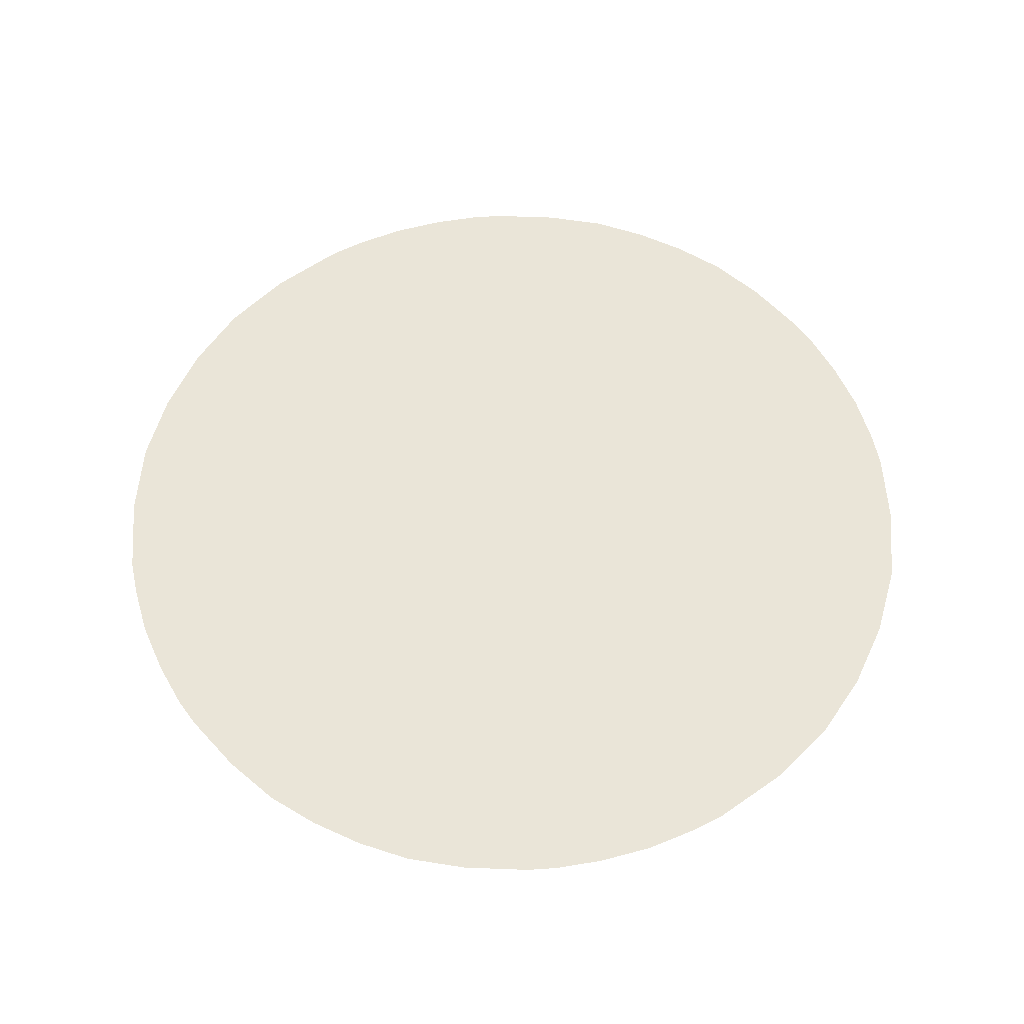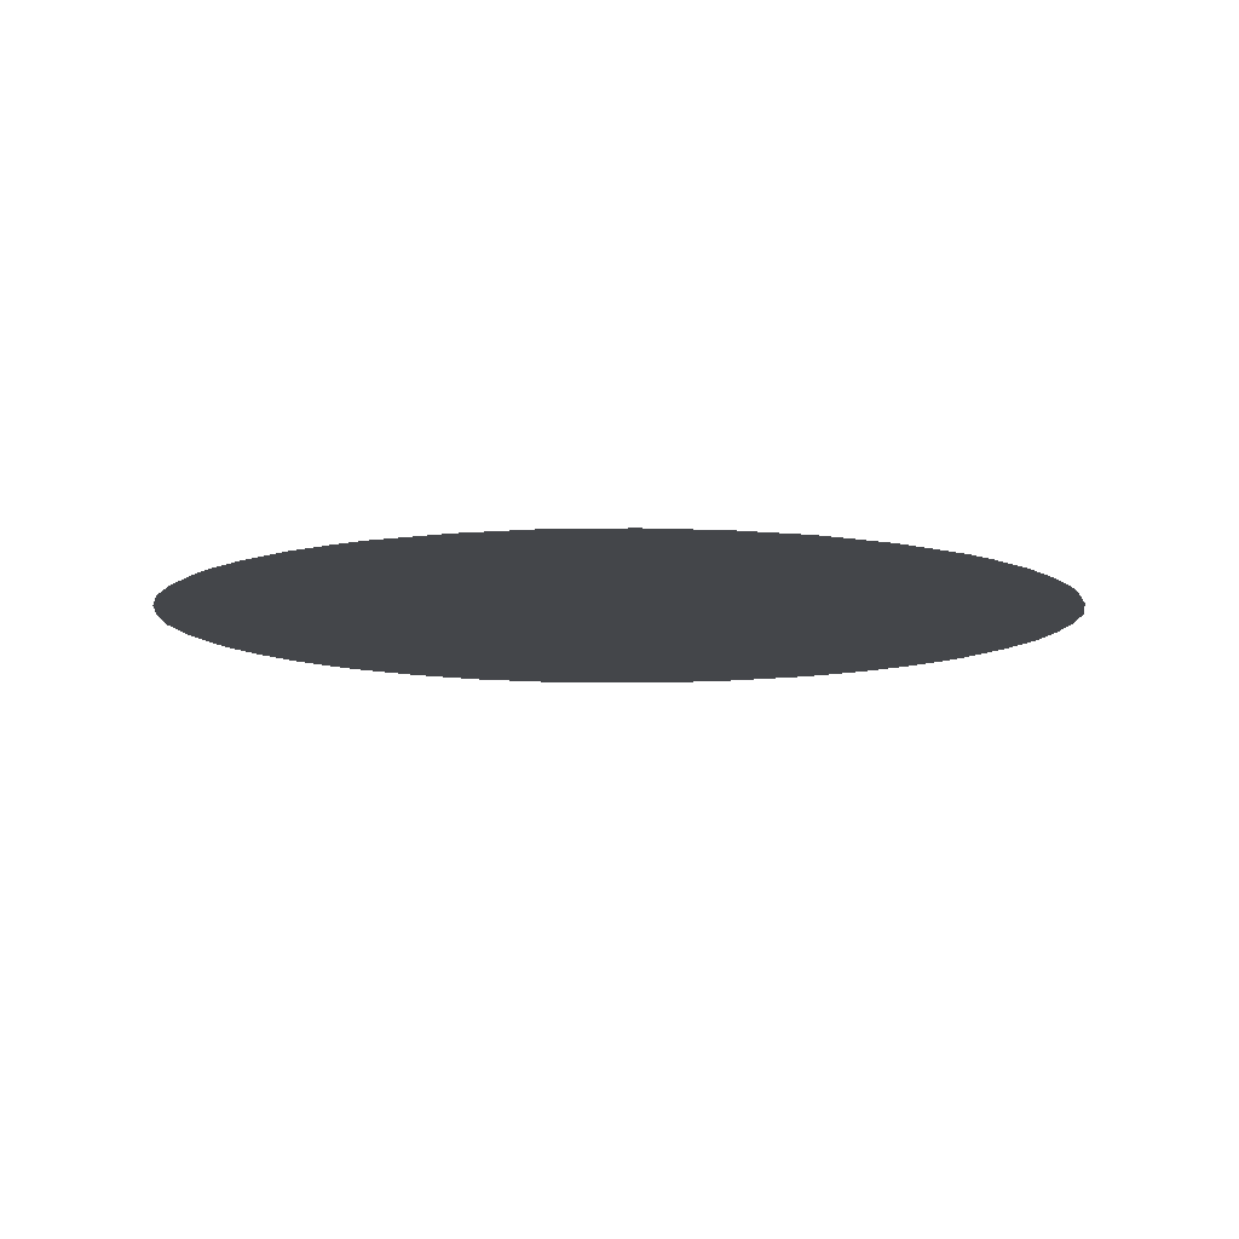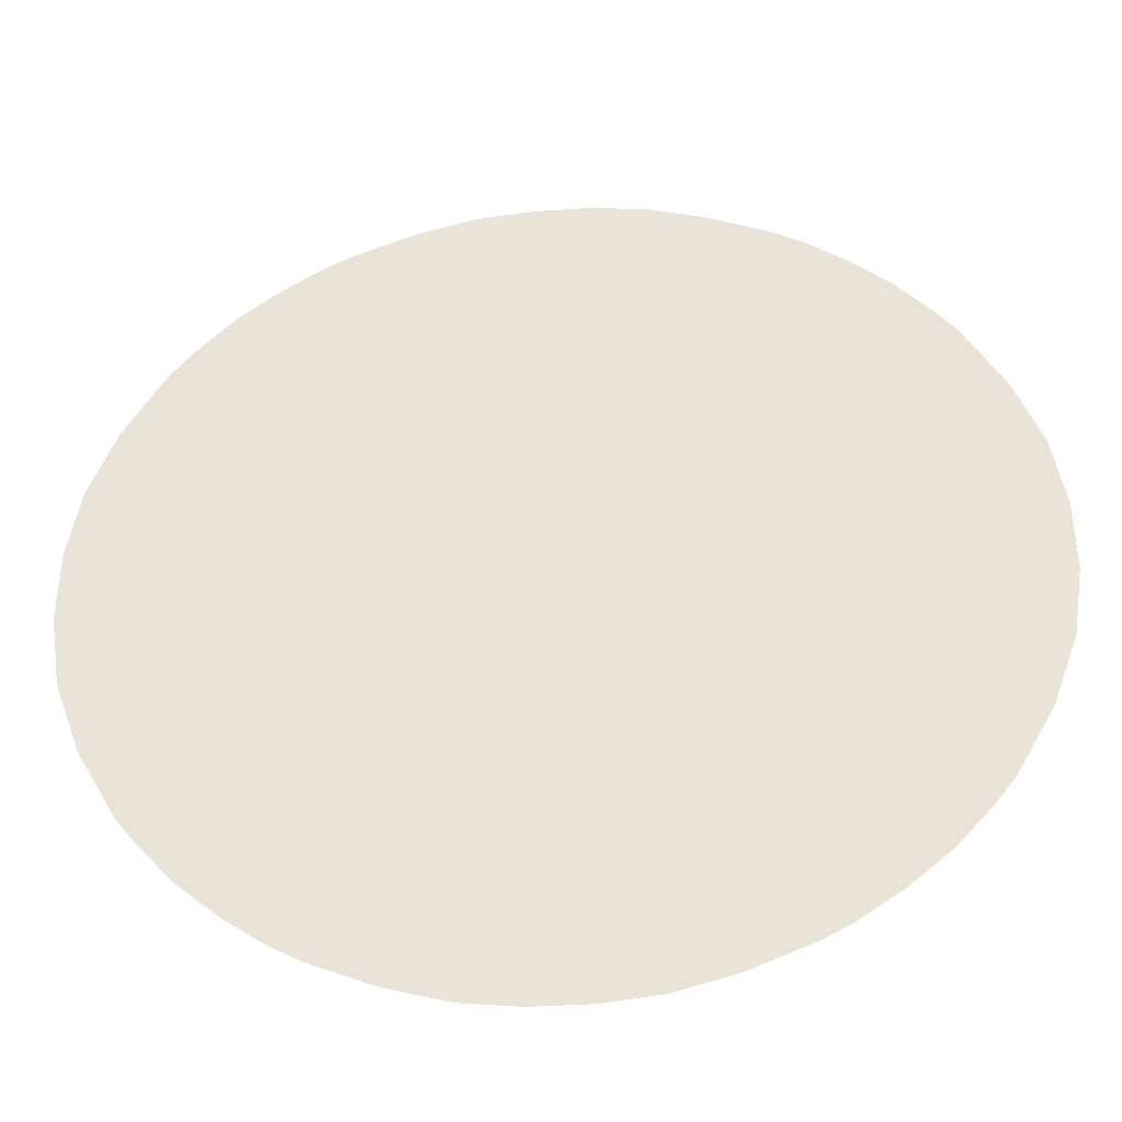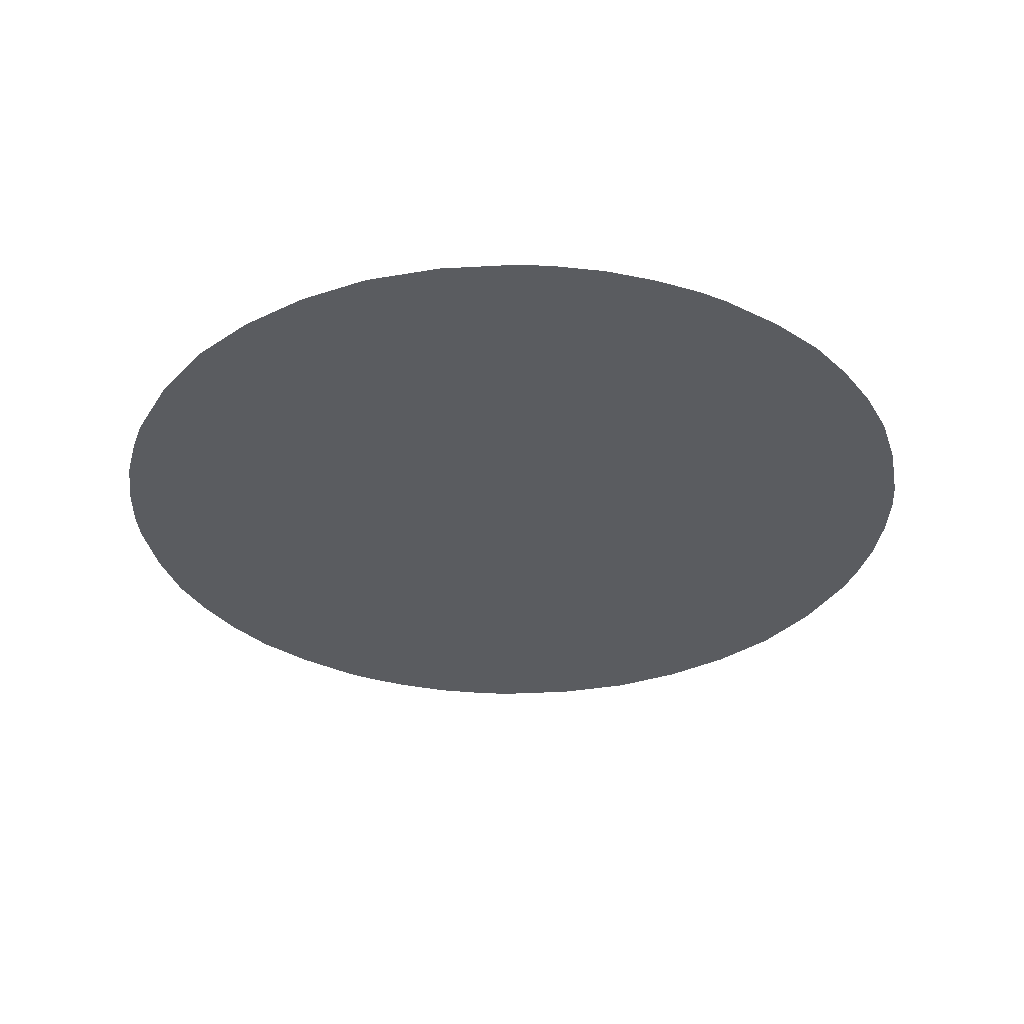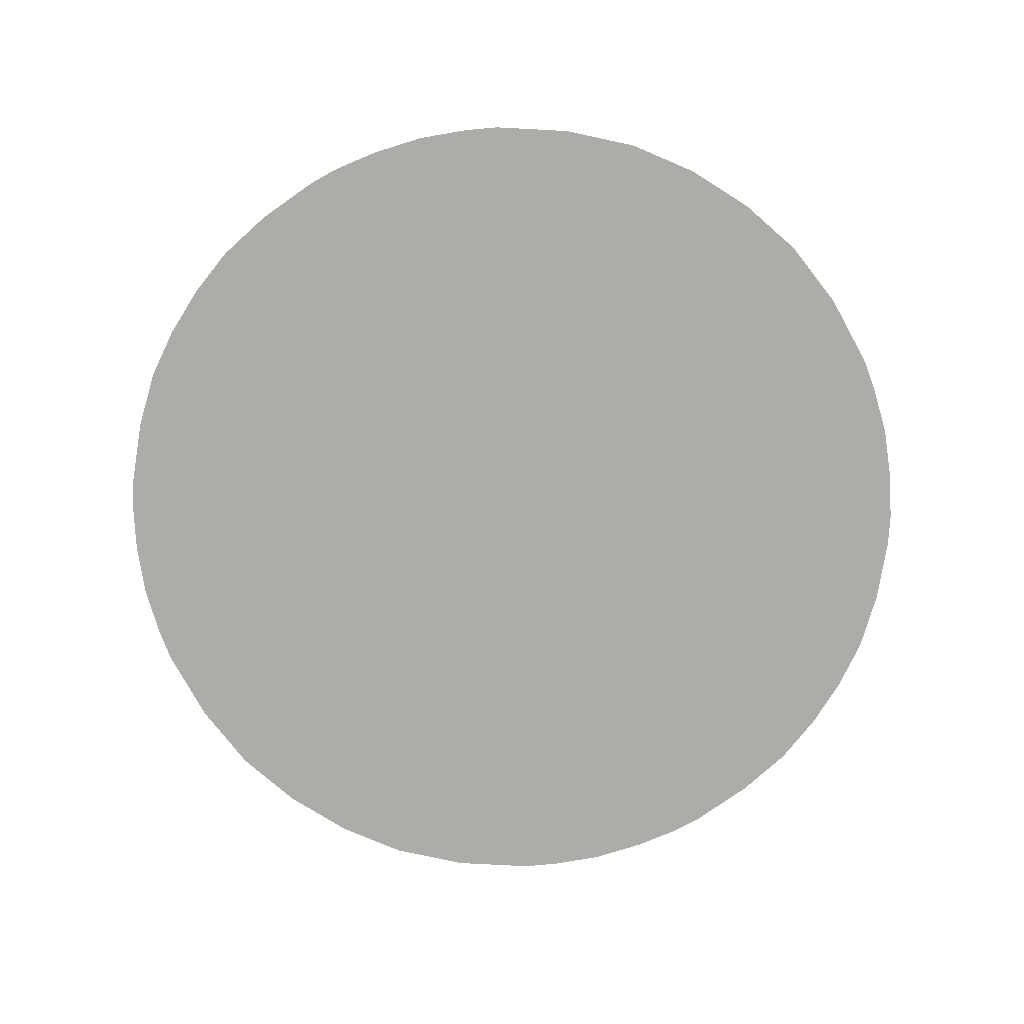
<metadata>
{"format":"obj","ext":"obj","renderer":"f3d","projection":"perspective","resolution":1024,"background":"white","views":[{"elev":58.9,"azim":-154.9,"up":"+Z"},{"elev":-9.4,"azim":83.3,"up":"+Z"},{"elev":-39.8,"azim":4.6,"up":"+Y"},{"elev":-33.6,"azim":-56.6,"up":"+Z"},{"elev":-77.0,"azim":-122.1,"up":"+Z"}]}
</metadata>
<code>
v -49.73 29 73.98
v -50.2 29.32 73.98
v -50.68 29.74 73.98
v -51.09 30.19 73.98
v -51.34 30.53 73.98
v -51.8 31.35 73.98
v -52.11 32.19 73.98
v -52.12 32.27 73.98
v -52.24 33.06 73.98
v -52.24 33.92 73.98
v -52.12 34.7 73.98
v -52.11 34.78 73.98
v -51.8 35.63 73.98
v -51.34 36.45 73.98
v -51.09 36.78 73.98
v -50.68 37.24 73.98
v -50.2 37.65 73.98
v -49.73 37.98 73.98
v -49.4 38.16 73.98
v -48.68 38.46 73.98
v -47.99 38.66 73.98
v -47.93 38.67 73.98
v -47.33 38.74 73.98
v -46.68 38.74 73.98
v -46.08 38.67 73.98
v -46.02 38.66 73.98
v -45.33 38.46 73.98
v -44.6 38.16 73.98
v -44.28 37.98 73.98
v -43.81 37.65 73.98
v -43.32 37.24 73.98
v -42.92 36.78 73.98
v -42.66 36.45 73.98
v -42.21 35.63 73.98
v -41.9 34.78 73.98
v -41.89 34.7 73.98
v -41.76 33.92 73.98
v -41.76 33.06 73.98
v -41.89 32.27 73.98
v -41.9 32.19 73.98
v -42.21 31.35 73.98
v -42.66 30.53 73.98
v -42.92 30.19 73.98
v -43.32 29.74 73.98
v -43.81 29.32 73.98
v -44.28 29 73.98
v -44.6 28.82 73.98
v -45.33 28.51 73.98
v -46.02 28.32 73.98
v -46.08 28.31 73.98
v -46.68 28.24 73.98
v -47.33 28.24 73.98
v -47.93 28.31 73.98
v -47.99 28.32 73.98
v -48.68 28.51 73.98
v -49.4 28.82 73.98
f 2 1 56
f 9 6 10
f 2 4 3
f 4 6 5
f 10 13 11
f 6 8 7
f 6 9 8
f 10 6 13
f 13 6 4
f 15 13 4
f 11 13 12
f 15 14 13
f 2 15 4
f 2 17 15
f 15 17 16
f 27 20 17
f 17 19 18
f 17 20 19
f 27 24 20
f 20 22 21
f 20 23 22
f 20 24 23
f 30 27 17
f 24 27 25
f 25 27 26
f 30 28 27
f 45 30 17
f 28 30 29
f 43 32 45
f 30 32 31
f 41 34 43
f 32 34 33
f 39 38 41
f 34 36 35
f 34 37 36
f 41 38 37
f 41 37 34
f 43 34 32
f 39 41 40
f 43 42 41
f 45 32 30
f 2 45 17
f 43 45 44
f 48 47 45
f 45 47 46
f 2 48 45
f 2 55 48
f 48 50 49
f 48 51 50
f 55 52 51
f 48 55 51
f 52 55 53
f 53 55 54
f 2 56 55

</code>
